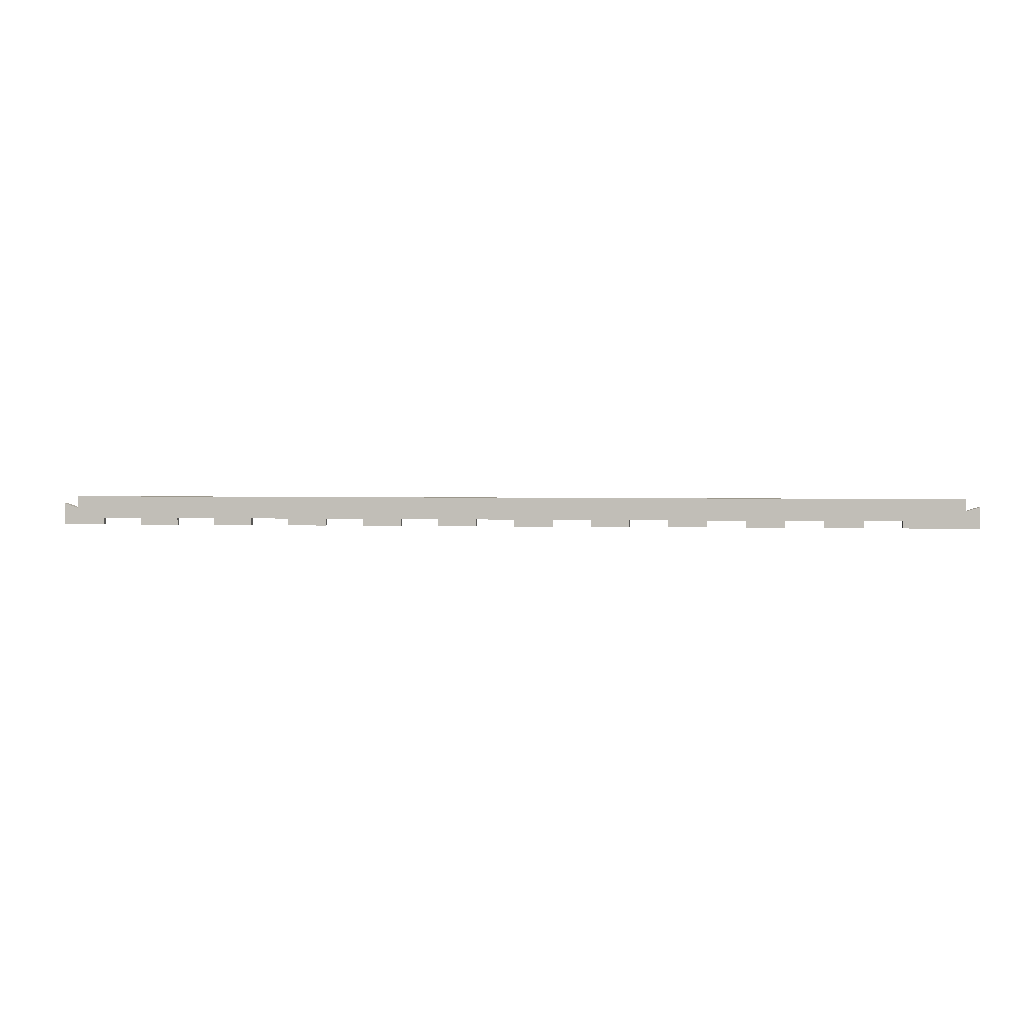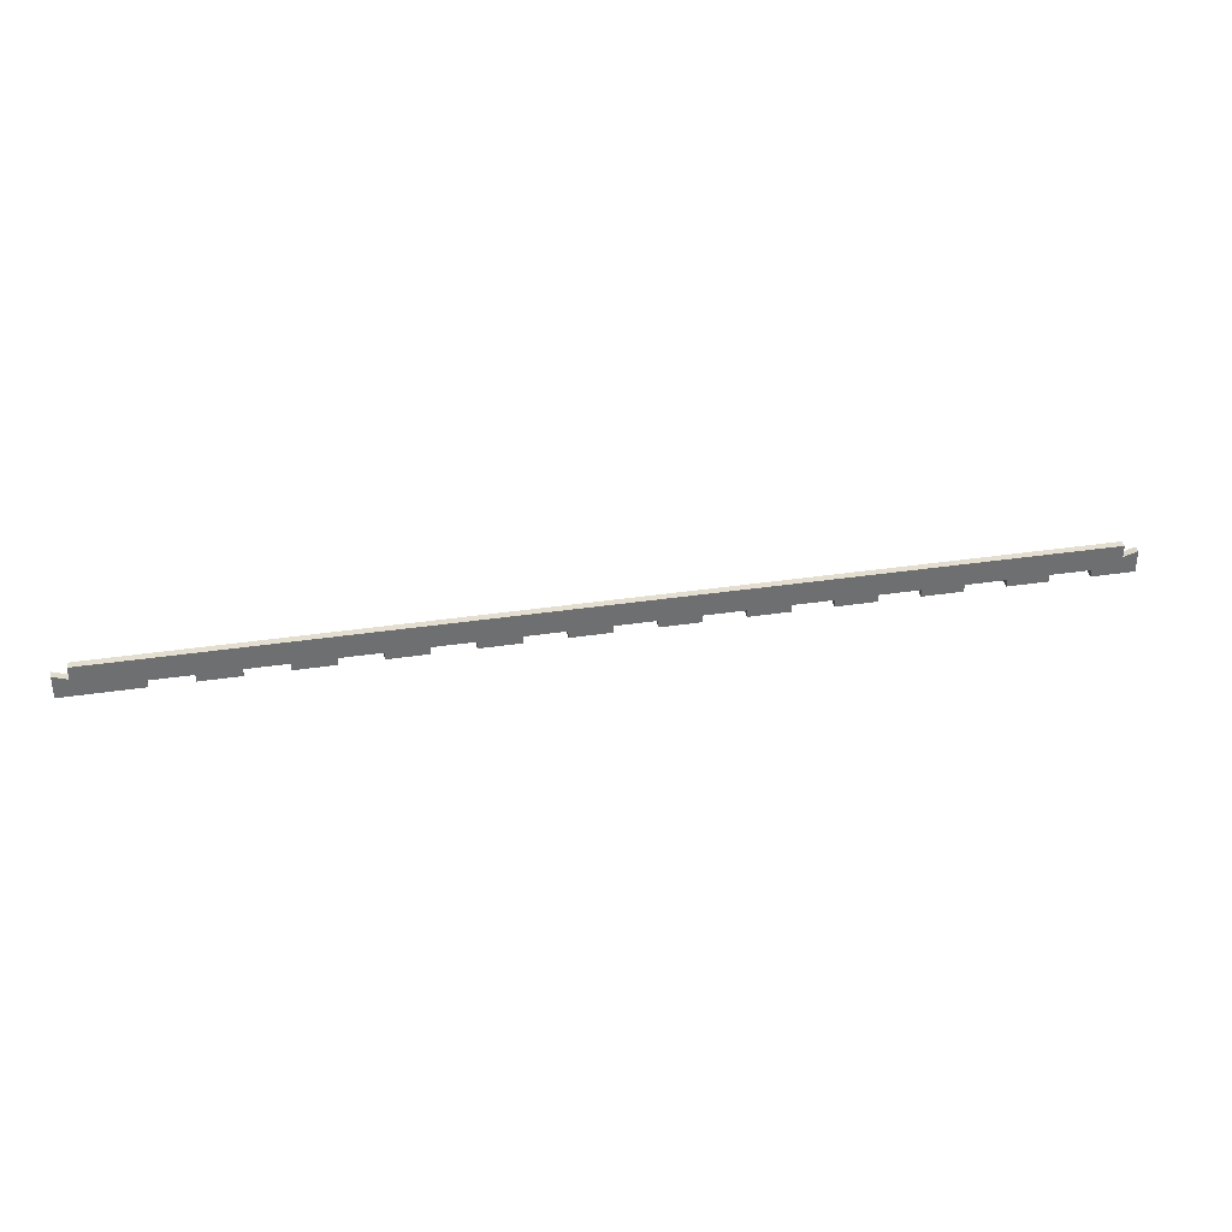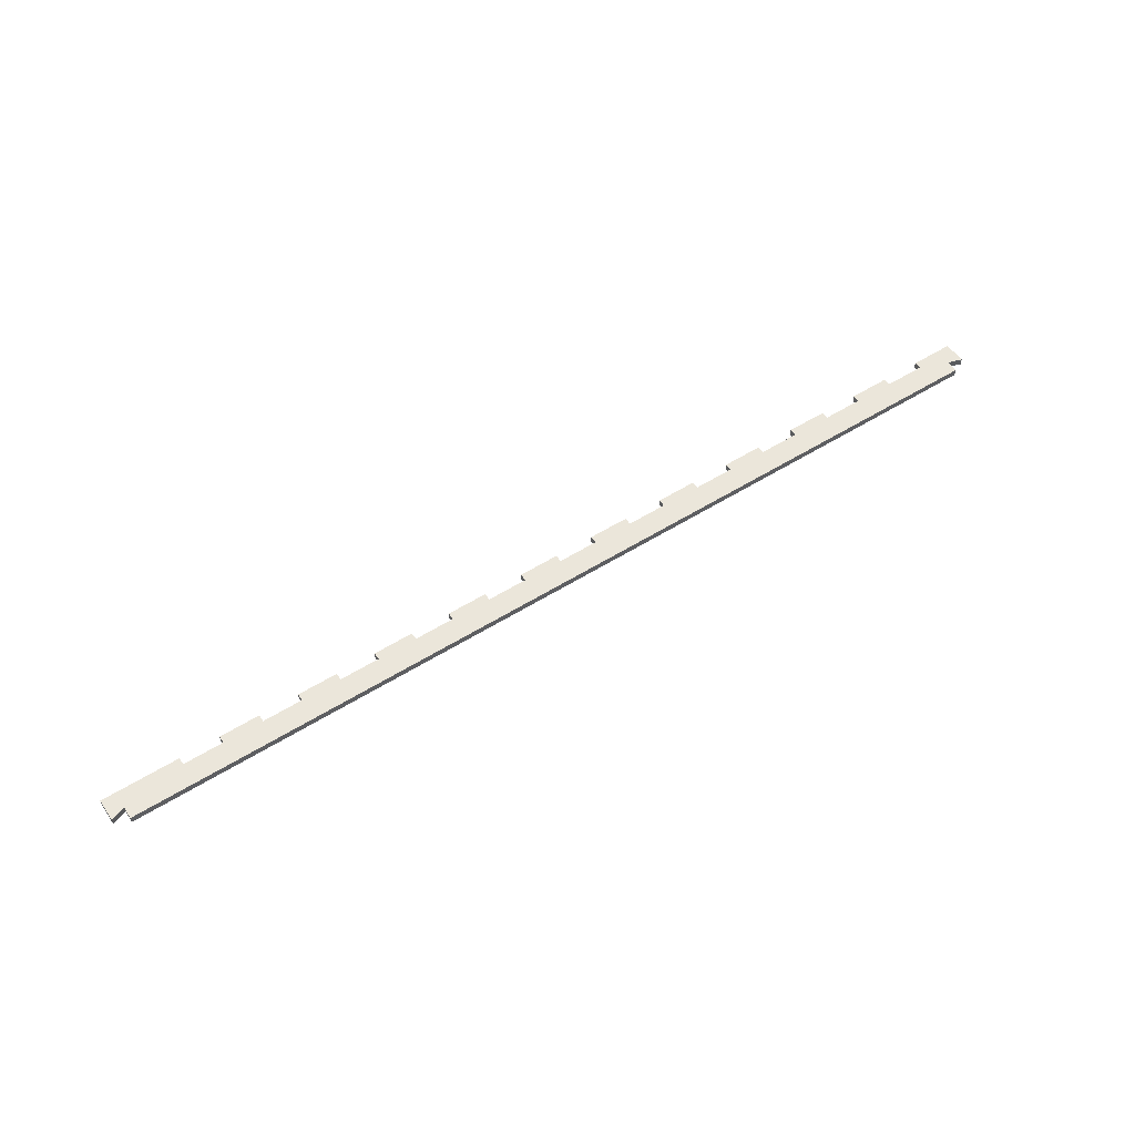
<metadata>
{"format":"obj","ext":"obj","renderer":"f3d","projection":"perspective","resolution":1024,"background":"white","views":[{"elev":2.6,"azim":5.4,"up":"+Y"},{"elev":35.9,"azim":168.8,"up":"+Y"},{"elev":54.7,"azim":146.5,"up":"+Z"}]}
</metadata>
<code>
g OWP-08
v 0 0 0
v 0 0 0.018
v 0 -0.018 0
v 0 -0.018 0.018
v -0.1 -0.018 0
v -0.1 -0.018 0.018
v -0.1 0 0
v -0.1 0 0.018
v -0.2 0 0
v -0.2 0 0.018
v -0.2 -0.018 0
v -0.2 -0.018 0.018
v -0.3 -0.018 0
v -0.3 -0.018 0.018
v -0.3 0 0
v -0.3 0 0.018
v -0.4 0 0
v -0.4 0 0.018
v -0.4 -0.018 0
v -0.4 -0.018 0.018
v -0.5 -0.018 0
v -0.5 -0.018 0.018
v -0.5 0 0
v -0.5 0 0.018
v -0.6 0 0
v -0.6 0 0.018
v -0.6 -0.018 0
v -0.6 -0.018 0.018
v -0.7 -0.018 0
v -0.7 -0.018 0.018
v -0.7 0 0
v -0.7 0 0.018
v -0.8 0 0
v -0.8 0 0.018
v -0.8 -0.018 0
v -0.8 -0.018 0.018
v -0.9 -0.018 0
v -0.9 -0.018 0.018
v -0.9 0 0
v -0.9 0 0.018
v -1 0 0
v -1 0 0.018
v -1 -0.018 0
v -1 -0.018 0.018
v -1.107 -0.018 0
v -1.107 -0.018 0.018
v -1.107 0.038 0
v -1.107 0.038 0.018
v -1.071 0.026 0
v -1.071 0.026 0.018
v -1.071 0.057 0
v -1.071 0.057 0.018
v 1.257 0.057 0
v 1.257 0.057 0.018
v 1.257 0.026 0
v 1.257 0.026 0.018
v 1.293 0.038 0
v 1.293 0.038 0.018
v 1.293 -0.018 0
v 1.293 -0.018 0.018
v 1.1 -0.018 0
v 1.1 -0.018 0.018
v 1.1 0 0
v 1.1 0 0.018
v 1 0 0
v 1 0 0.018
v 1 -0.018 0
v 1 -0.018 0.018
v 0.9 -0.018 0
v 0.9 -0.018 0.018
v 0.9 0 0
v 0.9 0 0.018
v 0.8 0 0
v 0.8 0 0.018
v 0.8 -0.018 0
v 0.8 -0.018 0.018
v 0.7 -0.018 0
v 0.7 -0.018 0.018
v 0.7 0 0
v 0.7 0 0.018
v 0.6 0 0
v 0.6 0 0.018
v 0.6 -0.018 0
v 0.6 -0.018 0.018
v 0.5 -0.018 0
v 0.5 -0.018 0.018
v 0.5 0 0
v 0.5 0 0.018
v 0.4 0 0
v 0.4 0 0.018
v 0.4 -0.018 0
v 0.4 -0.018 0.018
v 0.3 -0.018 0
v 0.3 -0.018 0.018
v 0.3 0 0
v 0.3 0 0.018
v 0.2 0 0
v 0.2 0 0.018
v 0.2 -0.018 0
v 0.2 -0.018 0.018
v 0.1 -0.018 0
v 0.1 -0.018 0.018
v 0.1 0 0
v 0.1 0 0.018
f 1 2 4 3
f 3 4 6 5
f 5 6 8 7
f 7 8 10 9
f 9 10 12 11
f 11 12 14 13
f 13 14 16 15
f 15 16 18 17
f 17 18 20 19
f 19 20 22 21
f 21 22 24 23
f 23 24 26 25
f 25 26 28 27
f 27 28 30 29
f 29 30 32 31
f 31 32 34 33
f 33 34 36 35
f 35 36 38 37
f 37 38 40 39
f 39 40 42 41
f 41 42 44 43
f 43 44 46 45
f 45 46 48 47
f 47 48 50 49
f 49 50 52 51
f 51 52 54 53
f 53 54 56 55
f 55 56 58 57
f 57 58 60 59
f 59 60 62 61
f 61 62 64 63
f 63 64 66 65
f 65 66 68 67
f 67 68 70 69
f 69 70 72 71
f 71 72 74 73
f 73 74 76 75
f 75 76 78 77
f 77 78 80 79
f 79 80 82 81
f 81 82 84 83
f 83 84 86 85
f 85 86 88 87
f 87 88 90 89
f 89 90 92 91
f 91 92 94 93
f 93 94 96 95
f 95 96 98 97
f 97 98 100 99
f 99 100 102 101
f 101 102 104 103
f 103 104 2 1
f 57 59 55
f 56 60 58
f 55 59 61
f 62 60 56
f 53 55 63
f 64 56 54
f 53 103 51
f 52 104 54
f 51 41 49
f 50 42 52
f 47 49 45
f 46 50 48
f 49 43 45
f 46 44 50
f 41 43 49
f 50 44 42
f 39 41 51
f 52 42 40
f 39 35 37
f 38 36 40
f 33 35 39
f 40 36 34
f 31 33 51
f 52 34 32
f 31 27 29
f 30 28 32
f 25 27 31
f 32 28 26
f 23 25 51
f 52 26 24
f 23 19 21
f 22 20 24
f 17 19 23
f 24 20 18
f 15 17 51
f 52 18 16
f 15 11 13
f 14 12 16
f 9 11 15
f 16 12 10
f 7 9 51
f 52 10 8
f 7 3 5
f 6 4 8
f 1 3 7
f 8 4 2
f 103 1 51
f 52 2 104
f 103 99 101
f 102 100 104
f 97 99 103
f 104 100 98
f 53 95 97
f 98 96 54
f 95 91 93
f 94 92 96
f 89 91 95
f 96 92 90
f 53 87 89
f 90 88 54
f 87 83 85
f 86 84 88
f 81 83 87
f 88 84 82
f 53 79 81
f 82 80 54
f 79 75 77
f 78 76 80
f 73 75 79
f 80 76 74
f 53 71 73
f 74 72 54
f 71 67 69
f 70 68 72
f 65 67 71
f 72 68 66
f 53 63 65
f 66 64 54
f 63 55 61
f 62 56 64
f 53 65 71
f 72 66 54
f 53 73 79
f 80 74 54
f 53 81 87
f 88 82 54
f 53 89 95
f 96 90 54
f 53 97 103
f 104 98 54
f 1 7 51
f 52 8 2
f 9 15 51
f 52 16 10
f 17 23 51
f 52 24 18
f 25 31 51
f 52 32 26
f 33 39 51
f 52 40 34

</code>
